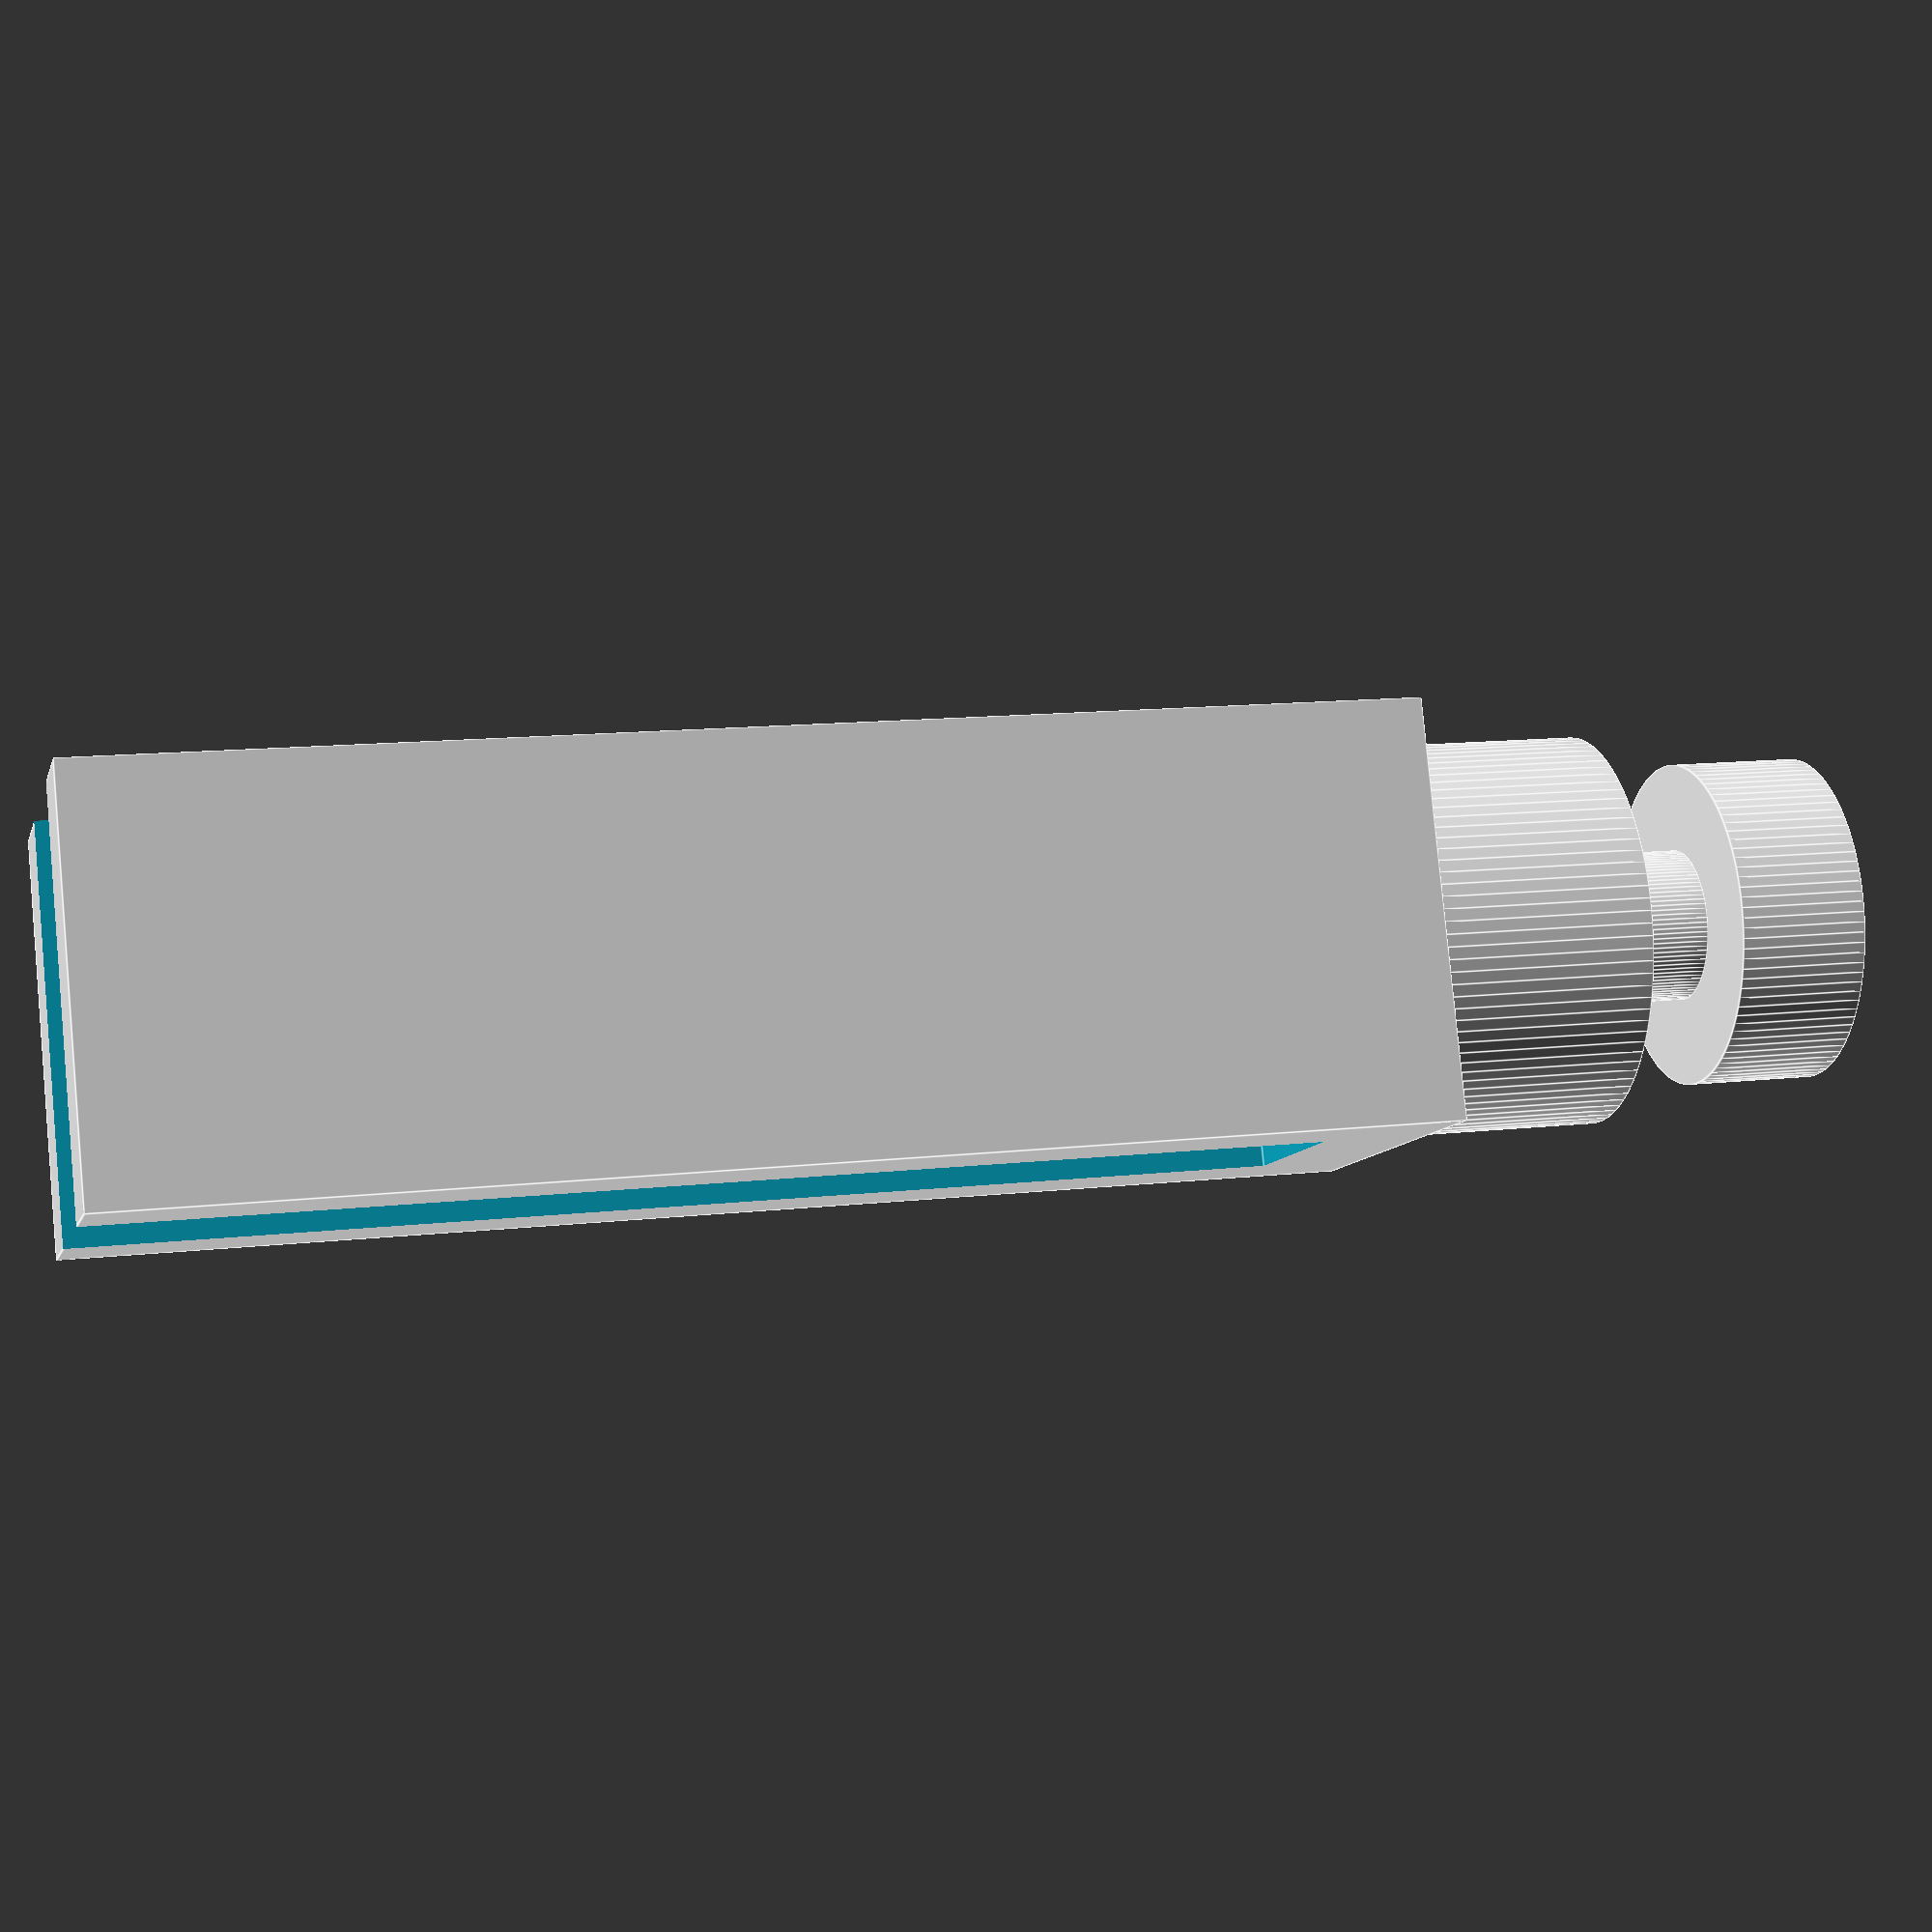
<openscad>
cylinder(d=7.5, h=3, $fn=100);
translate([0,0,3])
cylinder(d=3.5, h=2.5, $fn=100);
translate([0,0,5.5])
cylinder(d=9, h=5, $fn=100);
translate([0,0,30/2+10.5])
difference(){
cube([9.5,9.5,30], center=true);
translate([0,0,2.5])
cube([4.5,10,30], center=true);
}
</openscad>
<views>
elev=347.5 azim=158.8 roll=75.1 proj=p view=edges
</views>
